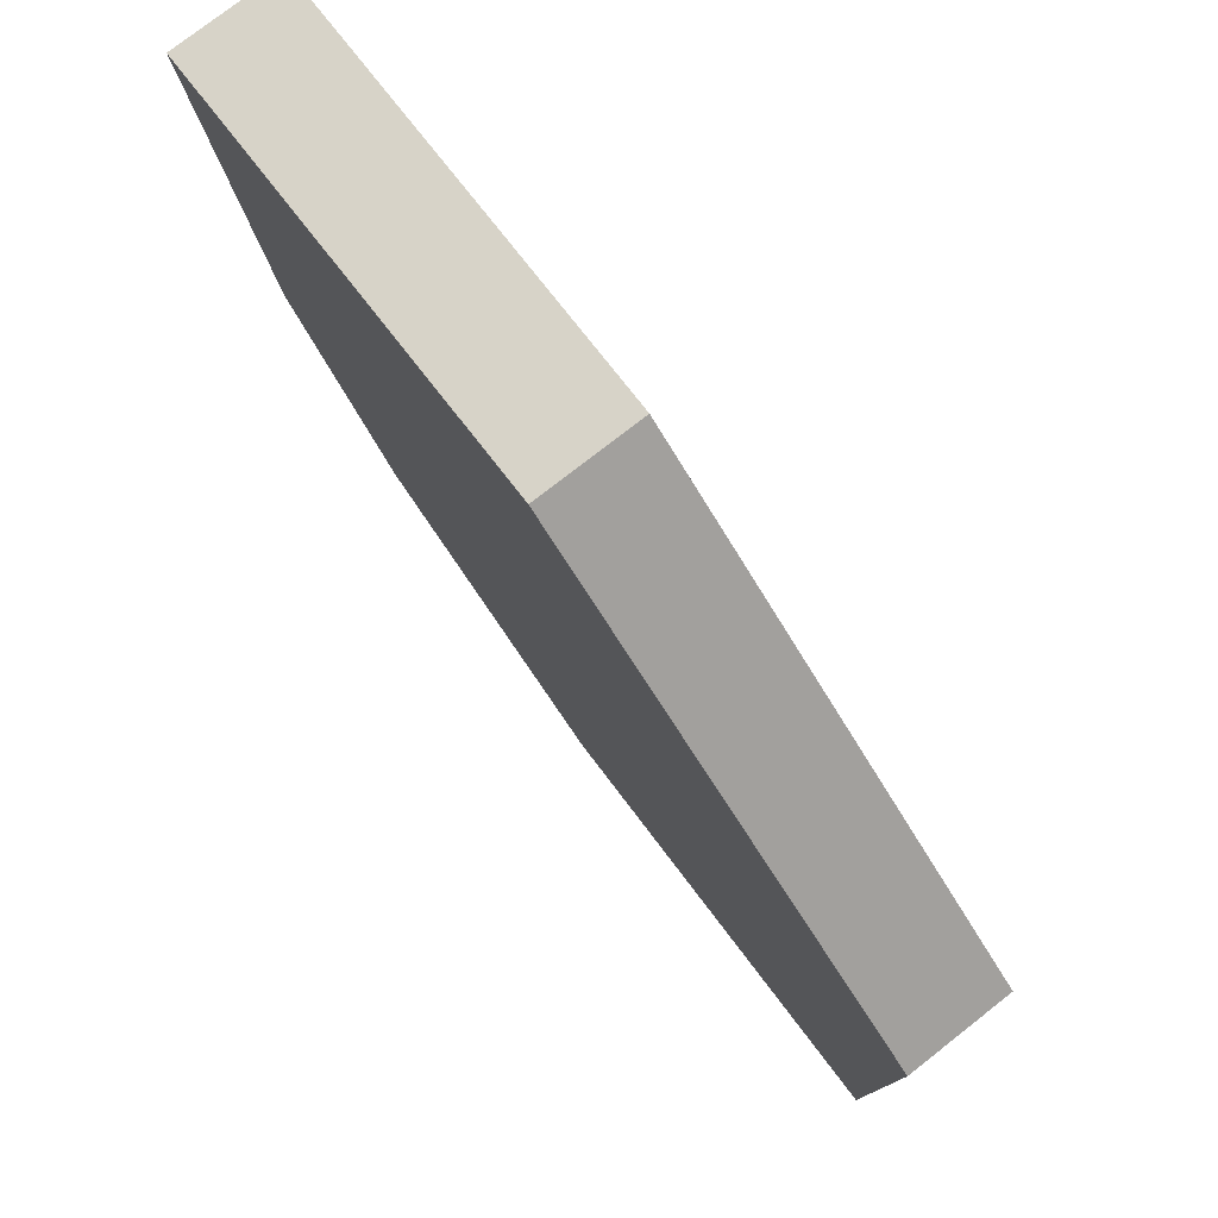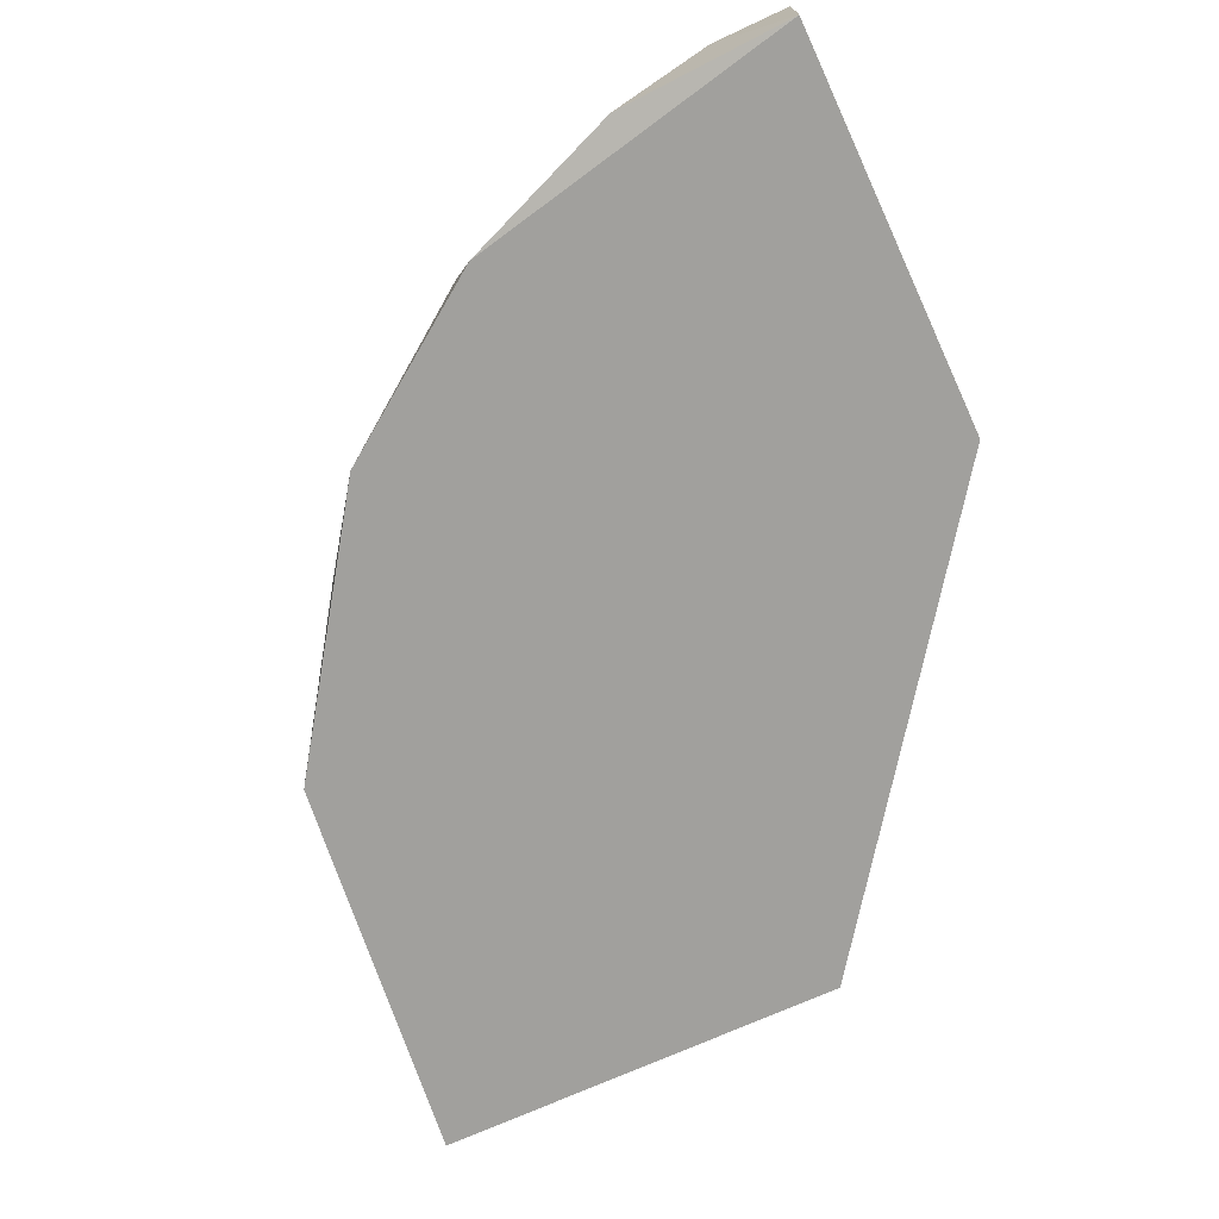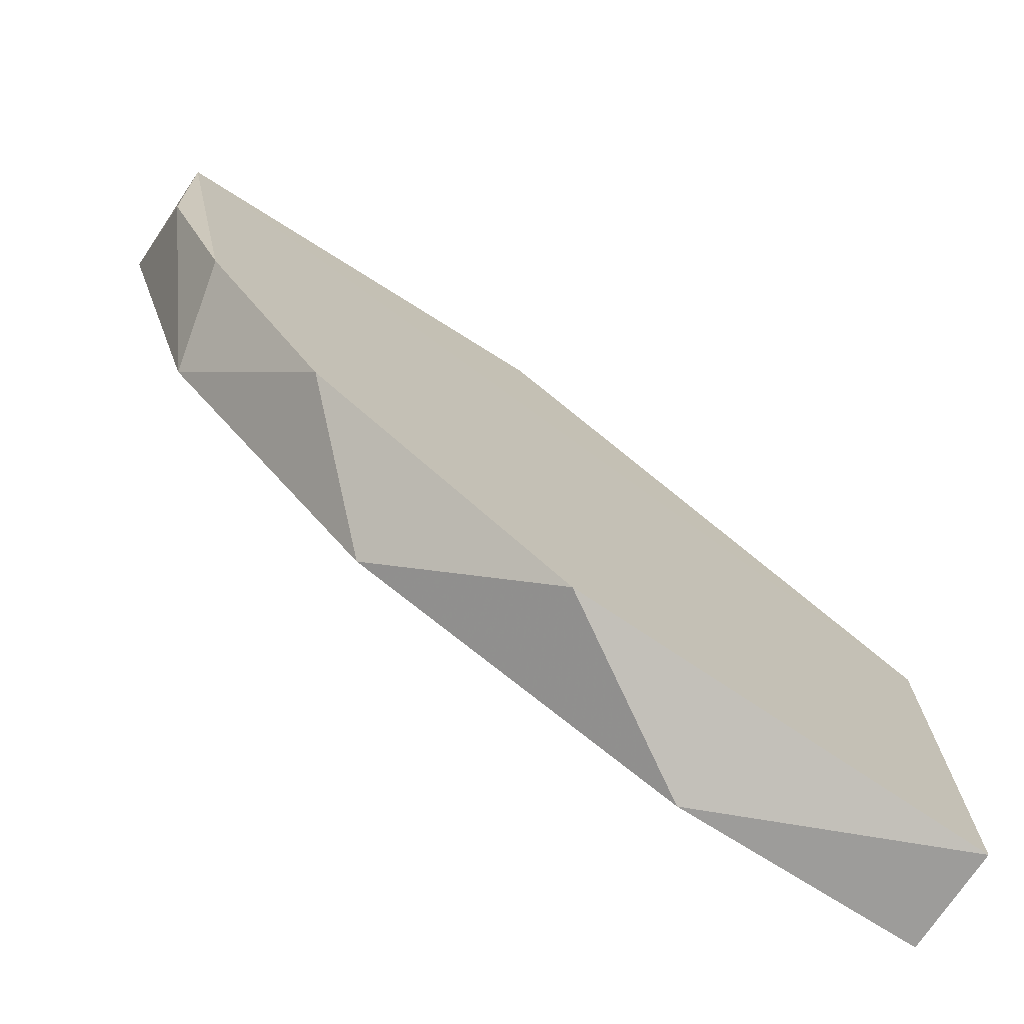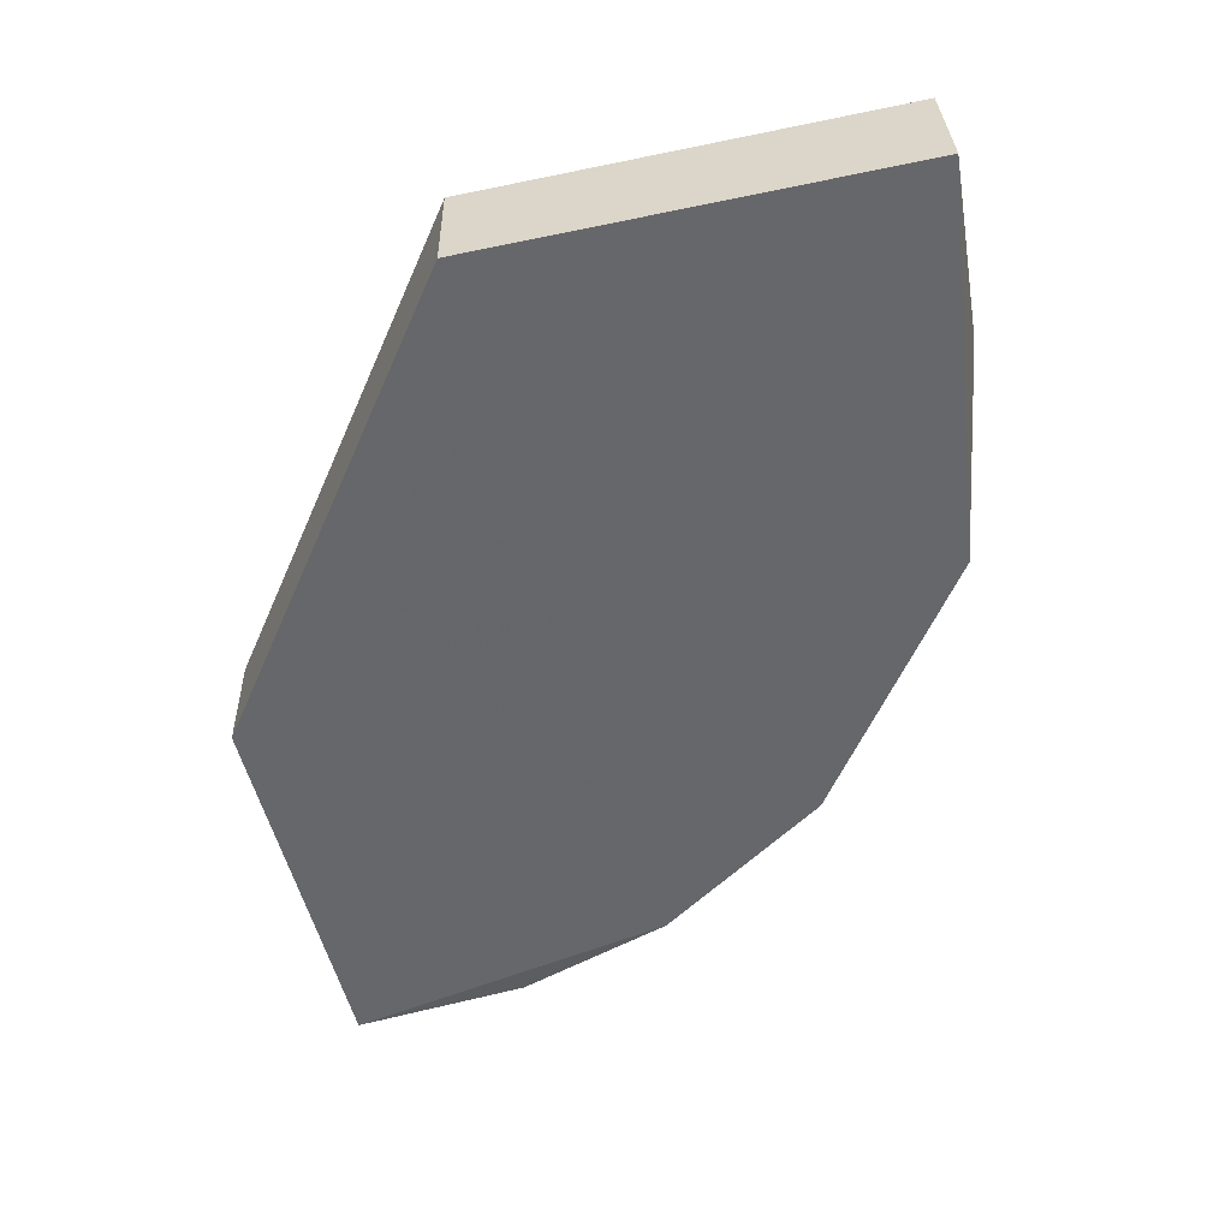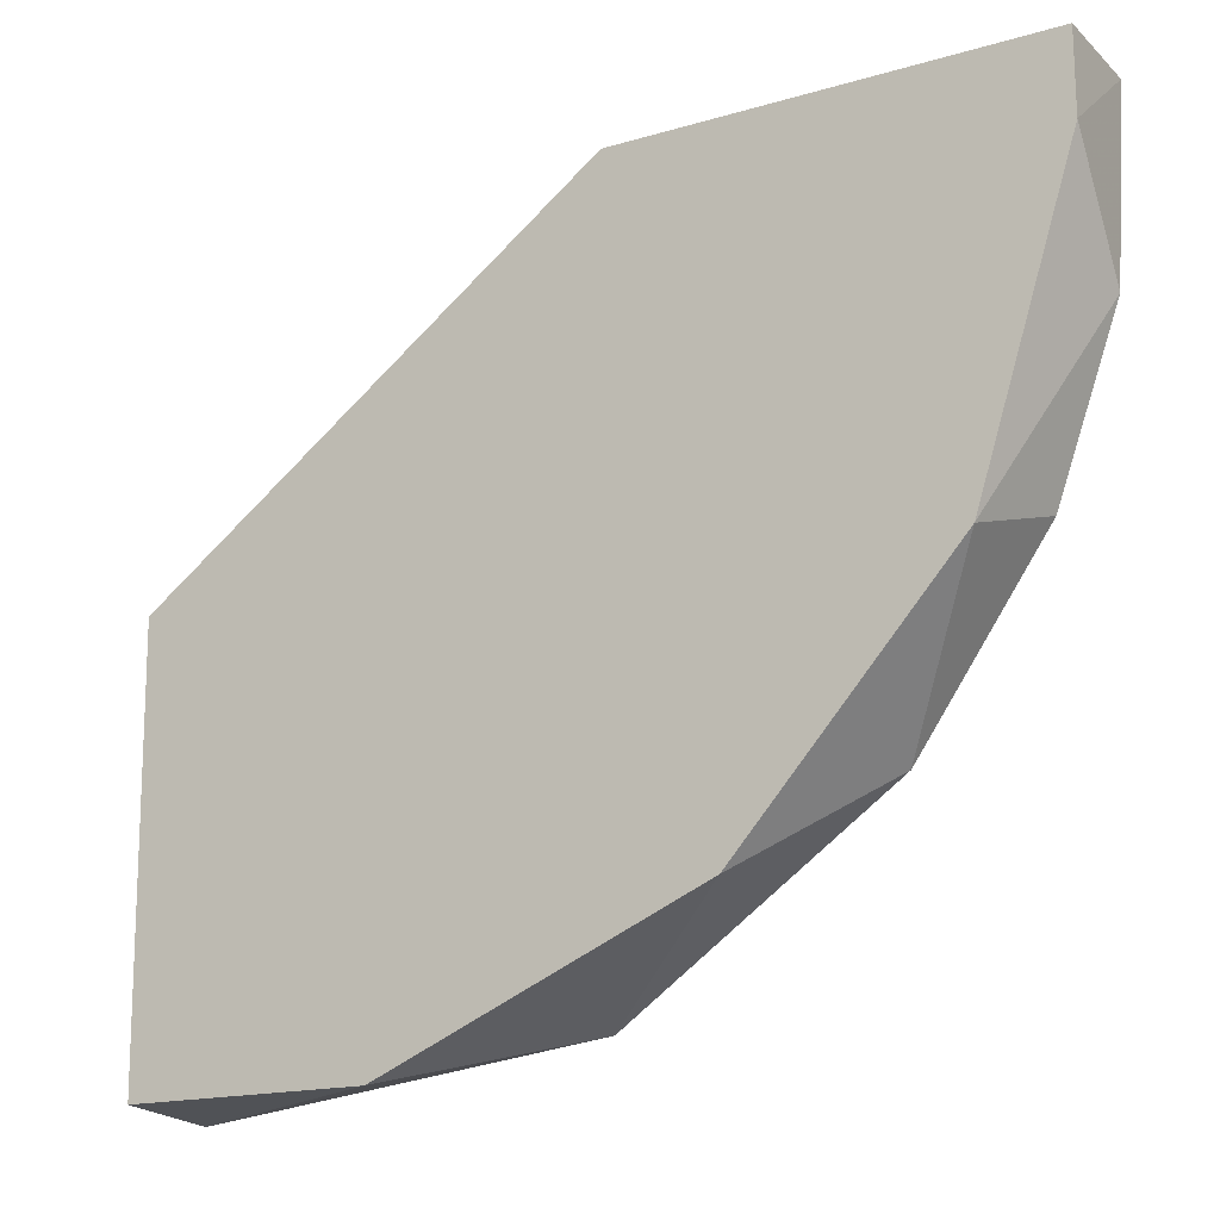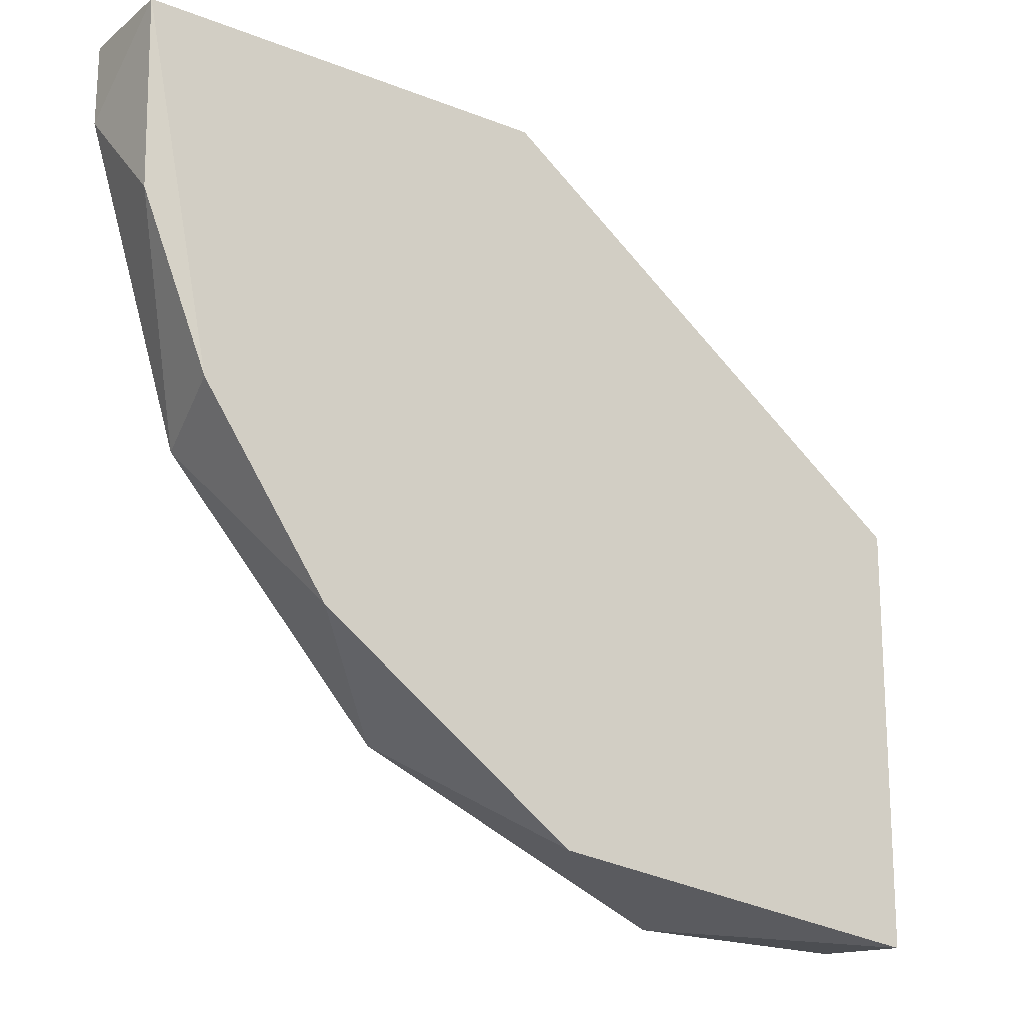
<metadata>
{"format":"obj","ext":"obj","renderer":"f3d","projection":"perspective","resolution":1024,"background":"white","views":[{"elev":77.2,"azim":-128.0,"up":"+Y"},{"elev":-71.6,"azim":114.9,"up":"+Z"},{"elev":-74.3,"azim":147.8,"up":"+Y"},{"elev":-52.0,"azim":-76.8,"up":"+Z"},{"elev":-17.1,"azim":30.5,"up":"+Y"},{"elev":-20.1,"azim":144.3,"up":"+Y"}]}
</metadata>
<code>
v 0.01231 -0.01685 0.02572
v 0.02052 -0.004966 0.02313
v -0.002805 -0.02052 0.02572
v -0.002805 -0.02073 0.02291
v 0.01534 -0.01447 0.02291
v 0.02074 3e-06 0.02572
v 0.02074 3e-06 0.02291
v 0.02074 -0.002159 0.02572
v -0.002904 -0.00906 0.02573
v -0.002904 -0.00906 0.0229
v 0.009507 3e-06 0.02572
v 0.009507 3e-06 0.02291
v 0.01879 -0.009503 0.02291
v 0.008212 -0.01944 0.02291
v 0.01815 -0.01037 0.02572
v 0.003676 -0.02052 0.02572
f 8 15 2
f 8 6 9
f 9 10 4
f 10 9 12
f 9 4 3
f 4 10 14
f 6 8 7
f 13 10 7
f 10 12 7
f 12 6 7
f 9 6 11
f 6 12 11
f 12 9 11
f 1 9 16
f 9 3 16
f 3 4 16
f 4 14 16
f 14 1 16
f 9 1 15
f 8 9 15
f 10 13 5
f 1 14 5
f 14 10 5
f 15 1 5
f 13 15 5
f 7 8 2
f 13 7 2
f 15 13 2

</code>
